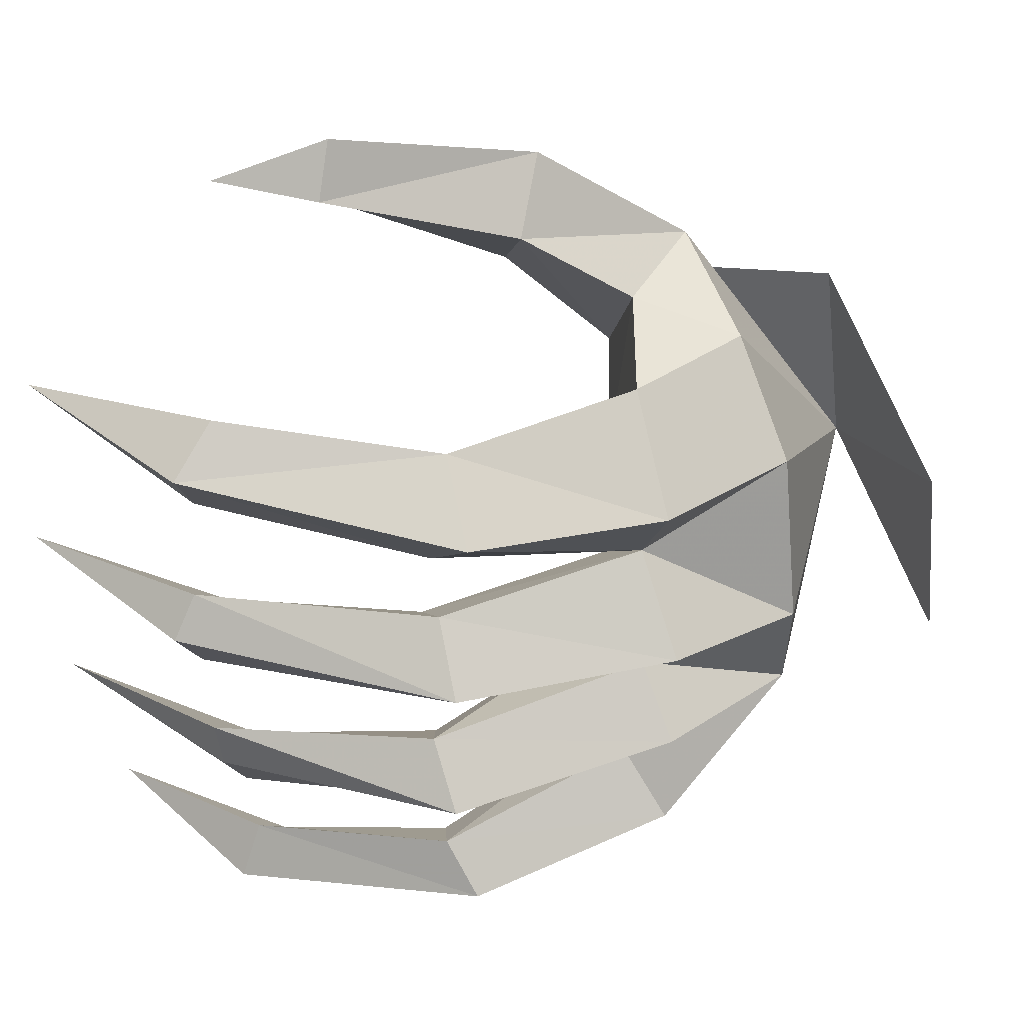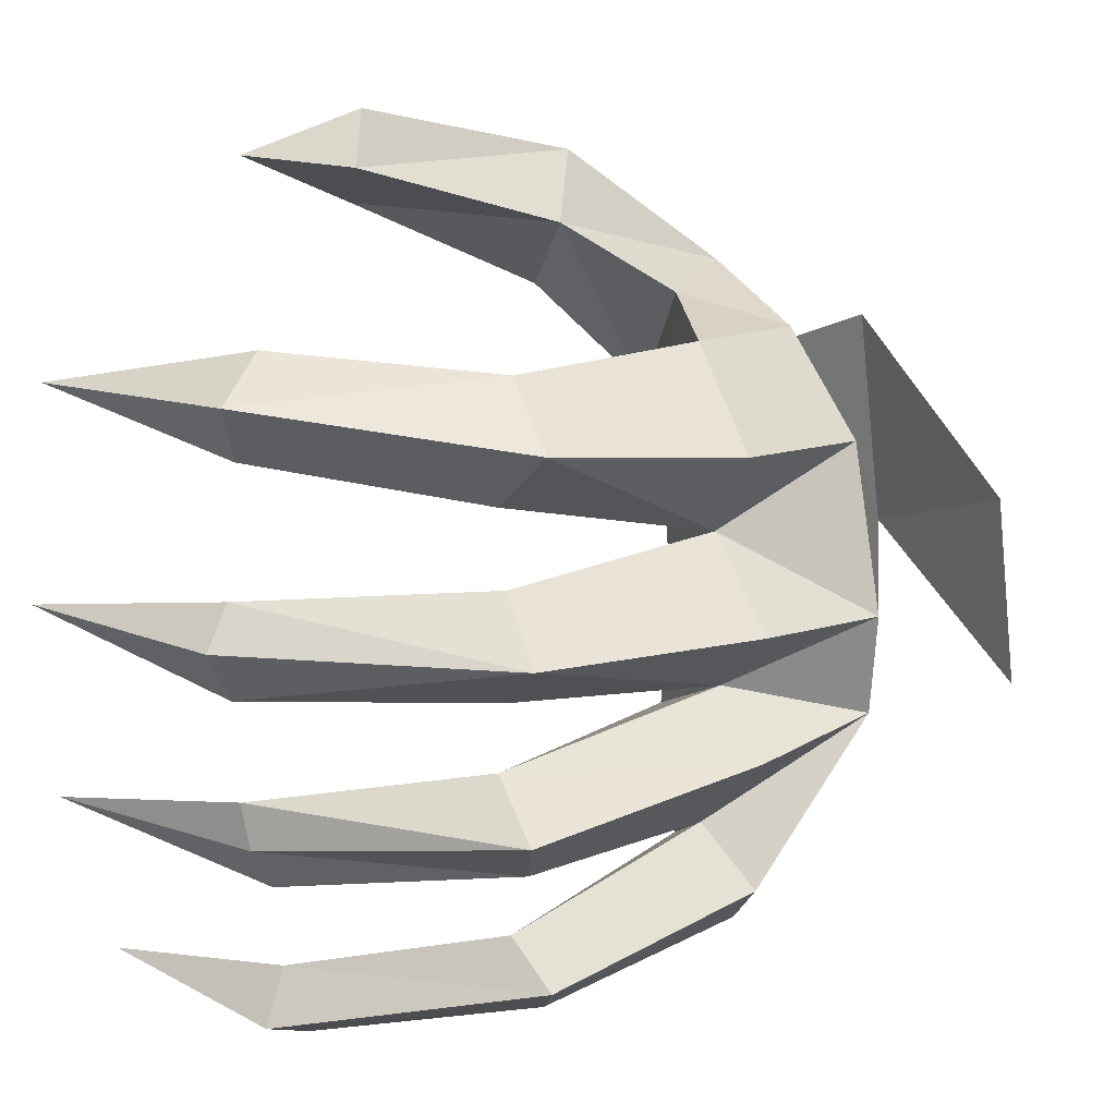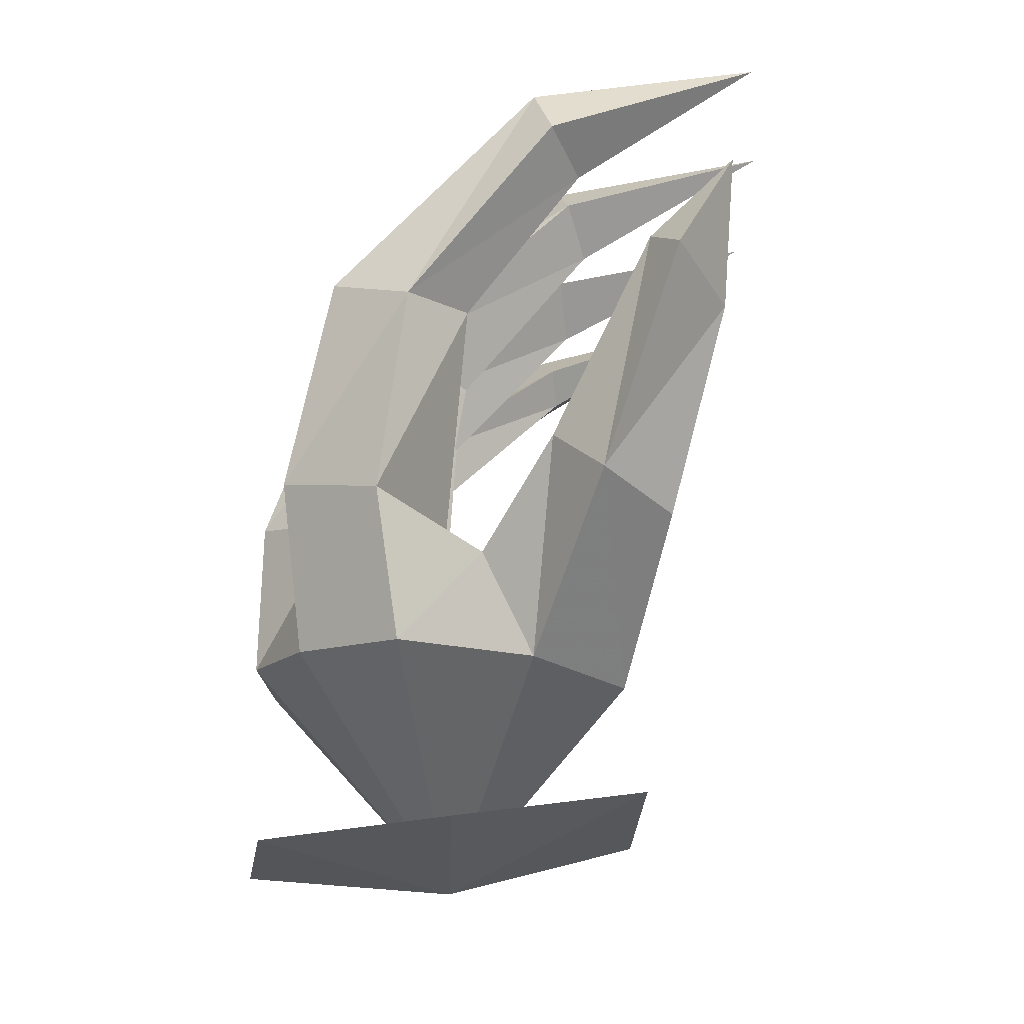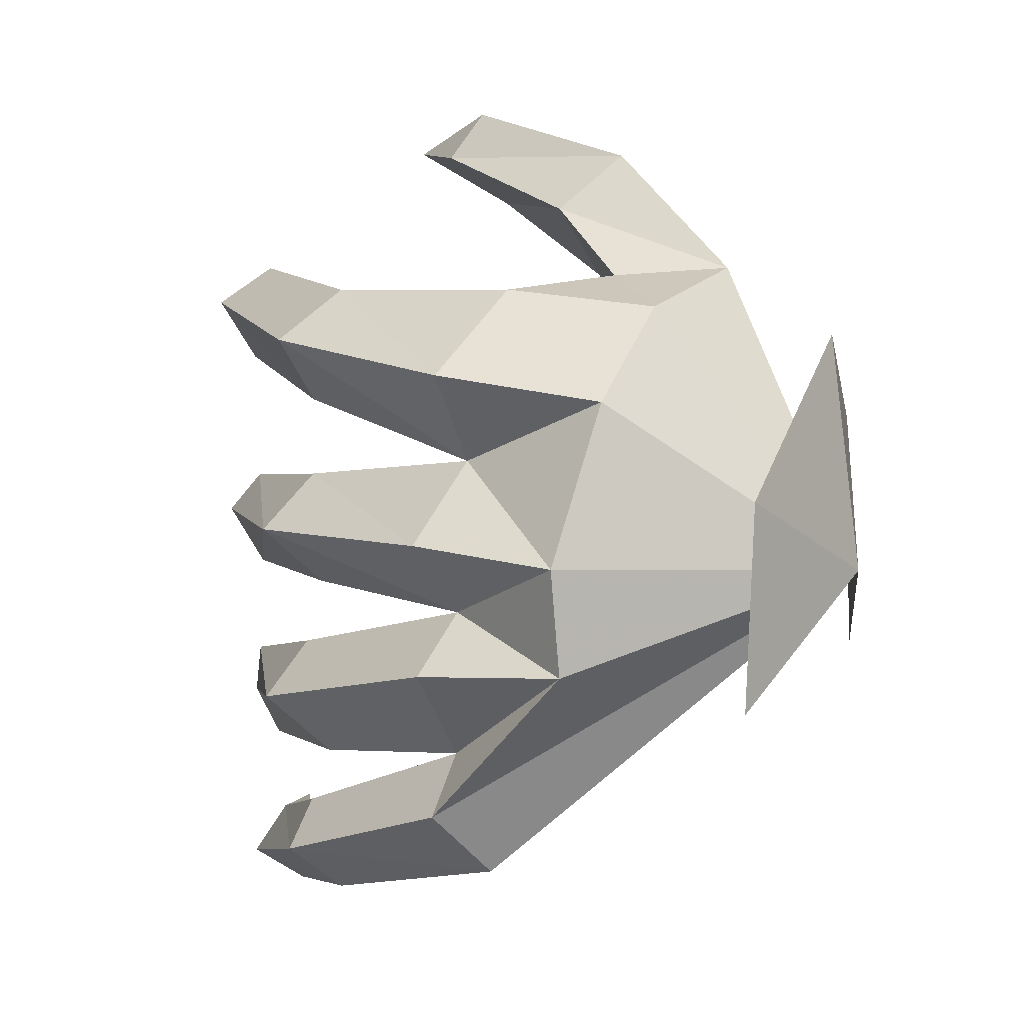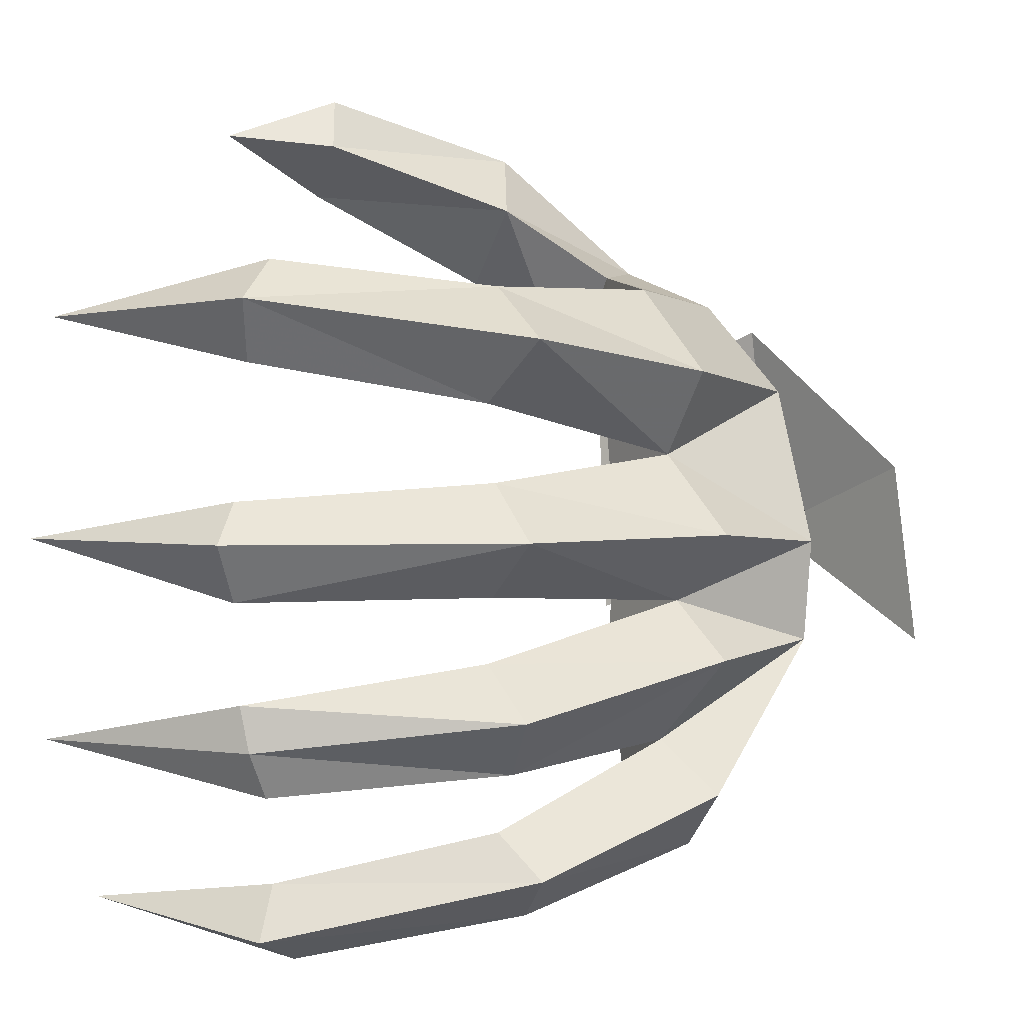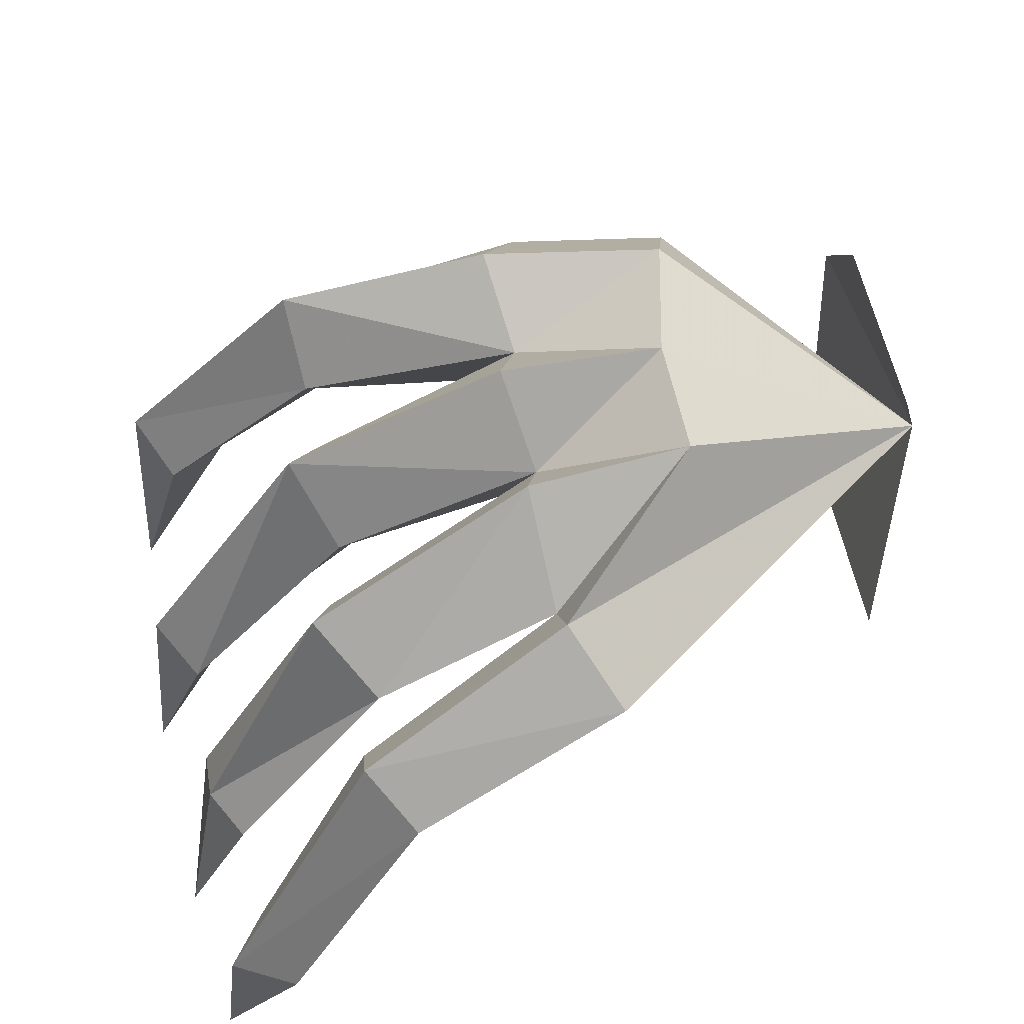
<metadata>
{"format":"obj","ext":"obj","renderer":"f3d","projection":"perspective","resolution":1024,"background":"white","views":[{"elev":43.3,"azim":138.2,"up":"+Z"},{"elev":19.9,"azim":130.8,"up":"+Z"},{"elev":70.4,"azim":-96.7,"up":"+Z"},{"elev":4.8,"azim":-161.5,"up":"+Z"},{"elev":4.1,"azim":122.6,"up":"+Z"},{"elev":57.4,"azim":170.2,"up":"+Y"}]}
</metadata>
<code>
v -0.04742 0.5287 0.2708
v -0.2212 0.524 0.2514
v -0.1441 0.4206 0.2882
v -0.2709 0.3793 0.297
v -0.04847 0.3321 0.3707
v -0.1144 0.2871 0.4366
v 0.1389 0.2043 0.4433
v 0.1041 0.1807 0.5
v 0.2143 0.1045 0.4553
v -0.1923 0.6372 0.1471
v 0.06868 0.1294 0.3966
v -0.1437 0.2135 0.3417
v 0.08457 0.1403 0.3873
v -0.08994 0.2584 0.2822
v -0.1874 0.3406 0.1546
v -0.07592 0.4588 0.1218
v -0.2898 0.2787 0.1906
v 0.2149 0.4858 0.05017
v 0.01506 0.6754 -0.01419
v 0.2506 0.5551 -0.01268
v 0.3919 0.2525 0.03043
v 0.4303 0.2594 -0.01548
v 0.4523 0 -0.01781
v 0.3897 0.249 -0.08392
v 0.2173 0.4909 -0.3477
v -0.001748 0.5794 -0.2633
v 0.2207 0.553 -0.3969
v 0.3503 0.271 -0.4081
v 0.3886 0.281 -0.4678
v 0.4085 0.05583 -0.4377
v 0.3226 0.2792 -0.5
v -0.1548 0.7018 -0.0323
v -0.1612 0.69 -0.1526
v -0.0008134 0.6579 -0.3228
v 0.4358 0.005016 -0.2534
v 0.3906 0.2574 -0.1993
v 0.331 0.257 -0.2538
v 0.2259 0.4825 -0.1544
v 0.1757 0.4248 -0.2254
v 0.01123 0.6724 -0.1615
v 0.2505 0.5504 -0.2141
v 0.1926 0.4943 -0.2852
v 0.3909 0.2705 -0.2529
v 0.3597 0.2691 -0.3085
v -0.04859 0.5928 -0.3956
v 0.1749 0.5009 -0.4504
v -0.0702 0.4897 -0.3292
v 0.177 0.4399 -0.4007
v 0.3112 0.2698 -0.4439
v -0.06728 0.4793 -0.02833
v 0.3403 0.2376 -0.02237
v 0.1777 0.4084 -0.02553
v -0.00969 0.5964 -0.09678
v -0.06845 0.4675 -0.1718
v 0.3885 0.2704 0.1864
v 0.4259 0.2944 0.2569
v 0.2174 0.4772 0.1396
v 0.2288 0.5543 0.2123
v -0.016 0.5796 0.07564
v 0.002342 0.6364 0.1746
v 0.4403 0.02897 0.2372
v 0.3611 0.2815 0.3013
v 0.326 0.2532 0.232
v 0.1841 0.4693 0.2716
v 0.1795 0.4023 0.2049
v 0.2083 0.4781 -0.08089
v -0.4003 0.271 -0.1595
v -0.3931 0.2626 0.1172
v -0.4171 0.4863 0.2204
v -0.3814 0.7105 0.04771
v -0.3799 0.7417 -0.1726
v -0.4523 0.4985 -0.0434
f 1 2 3
f 4 3 2
f 3 4 5
f 6 5 4
f 5 6 7
f 8 7 6
f 7 8 9
f 11 8 6
f 11 9 8
f 1 60 2
f 10 2 60
f 2 10 72
f 11 12 13
f 14 13 12
f 13 14 5
f 15 5 14
f 12 15 14
f 5 15 3
f 16 3 15
f 3 16 1
f 6 12 11
f 12 6 17
f 4 17 6
f 17 4 72
f 18 19 59
f 19 18 20
f 21 20 18
f 20 21 22
f 23 22 21
f 22 23 24
f 22 24 20
f 25 34 26
f 34 25 27
f 28 27 25
f 27 28 29
f 30 29 28
f 29 30 31
f 19 53 32
f 32 33 72
f 33 32 53
f 34 72 33
f 45 72 34
f 35 36 37
f 38 37 36
f 37 38 39
f 54 39 38
f 39 54 42
f 39 42 37
f 26 42 54
f 53 38 40
f 41 40 38
f 40 41 42
f 43 42 41
f 42 43 44
f 35 44 43
f 45 46 47
f 48 47 46
f 47 48 25
f 48 46 49
f 49 25 48
f 25 49 28
f 30 28 49
f 12 17 15
f 15 72 16
f 50 16 72
f 16 50 59
f 23 21 51
f 18 51 21
f 51 18 52
f 59 52 18
f 52 59 50
f 53 50 54
f 54 72 47
f 47 72 45
f 61 55 56
f 57 56 55
f 56 57 58
f 59 58 57
f 58 59 60
f 61 62 63
f 64 63 62
f 63 64 65
f 1 65 64
f 65 1 16
f 52 66 51
f 66 52 50
f 51 24 23
f 24 51 66
f 58 64 56
f 64 58 60
f 62 56 64
f 56 62 61
f 65 57 63
f 57 65 16
f 55 63 57
f 63 55 61
f 29 46 27
f 46 29 31
f 27 45 34
f 45 27 46
f 19 32 59
f 59 10 60
f 10 59 32
f 53 40 33
f 26 33 40
f 33 26 34
f 41 36 43
f 35 43 36
f 36 41 38
f 66 20 24
f 20 66 53
f 53 19 20
f 5 7 13
f 9 13 7
f 13 9 11
f 31 49 46
f 49 31 30
f 37 44 35
f 44 37 42
f 54 38 53
f 40 42 26
f 53 66 50
f 54 47 26
f 59 57 16
f 1 64 60
f 26 47 25
f 72 4 2
f 72 10 32
f 72 15 17
f 72 54 50
f 72 68 69
f 70 72 69
f 71 72 70
f 68 72 67

</code>
